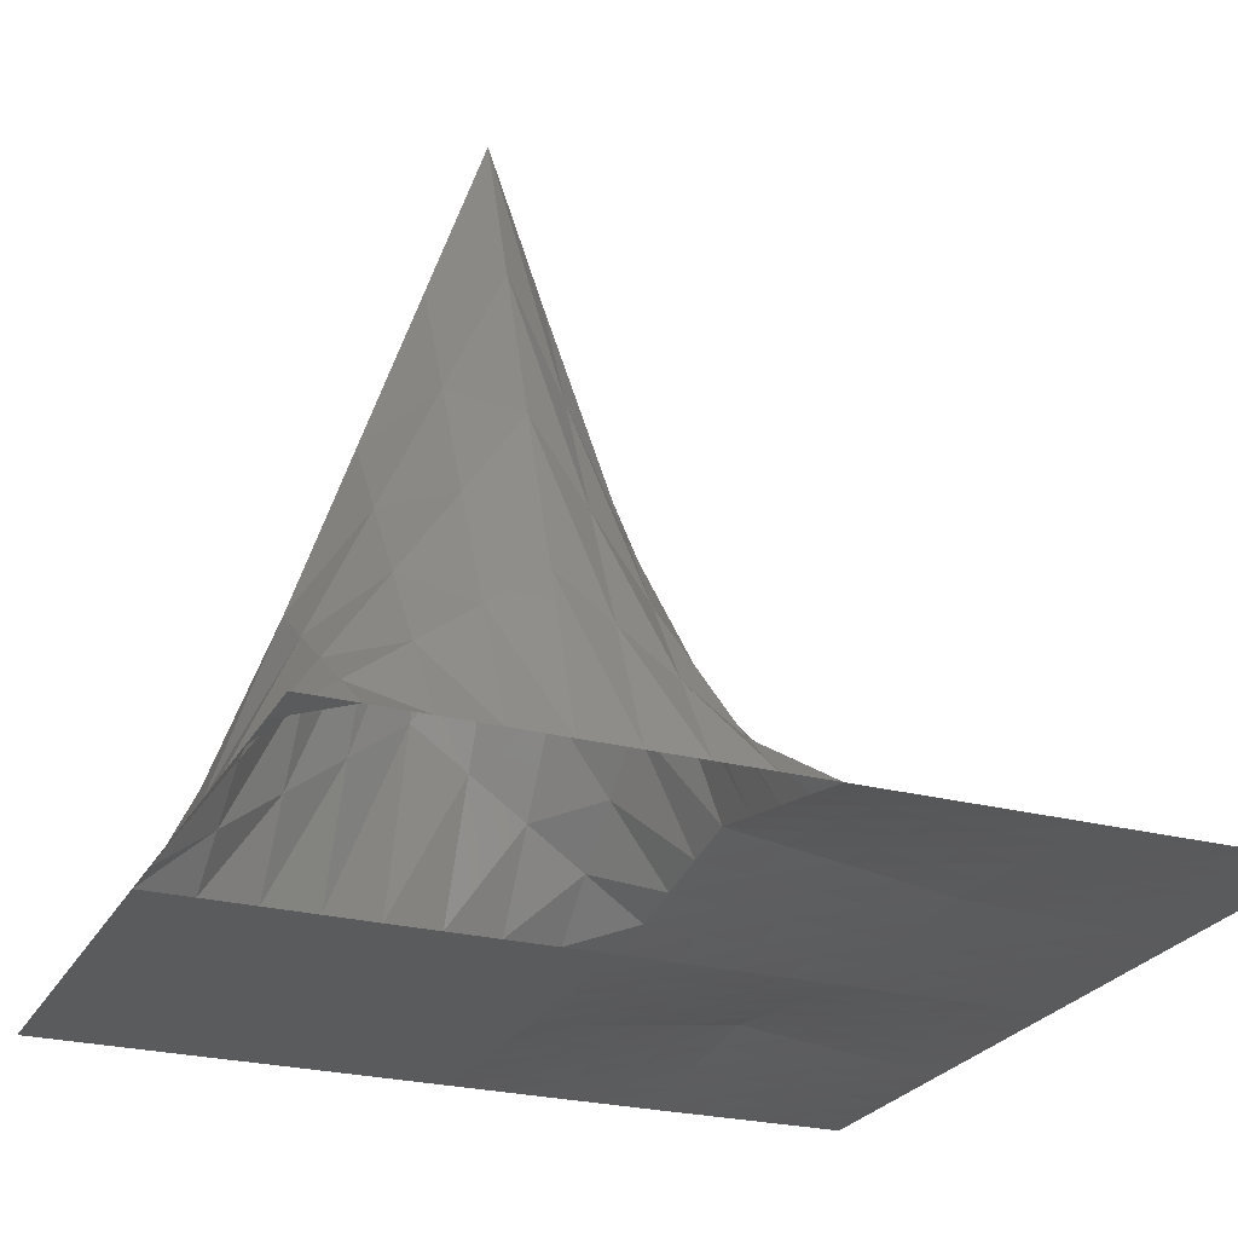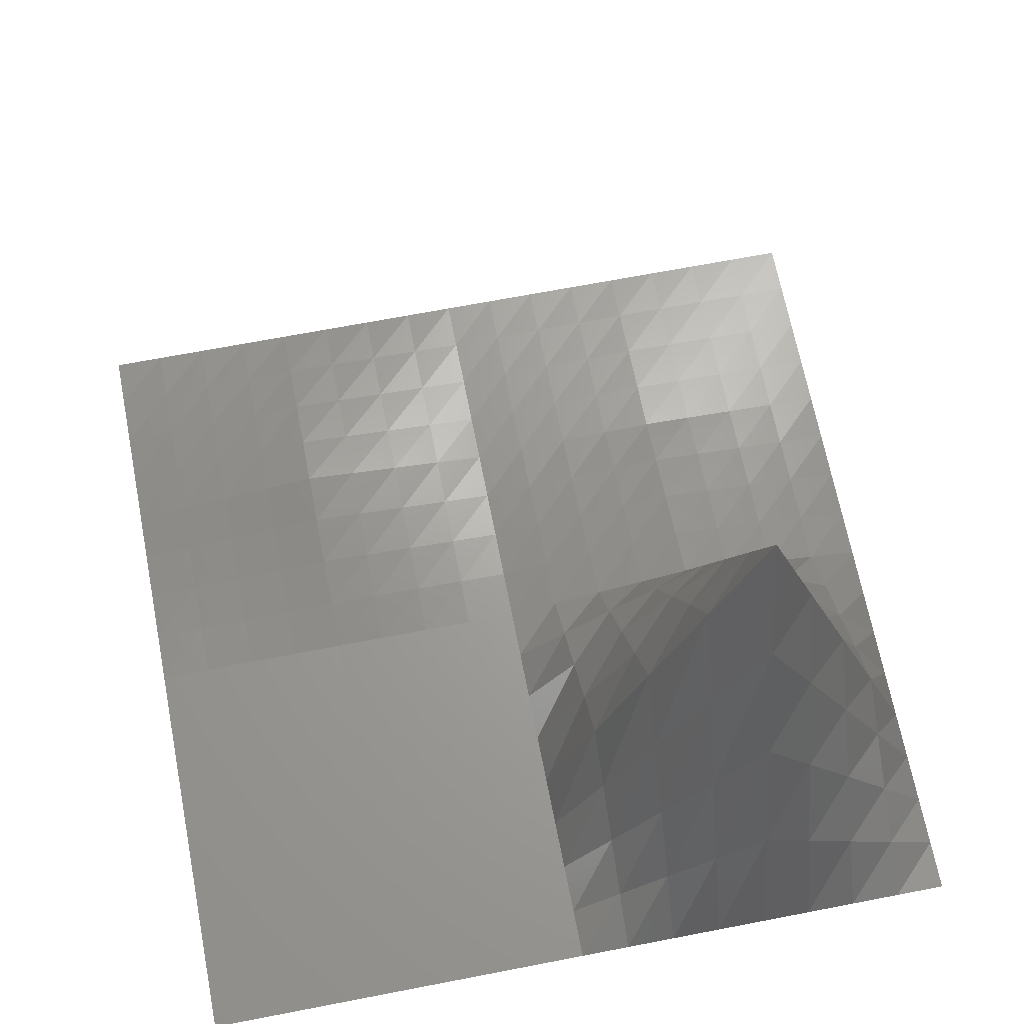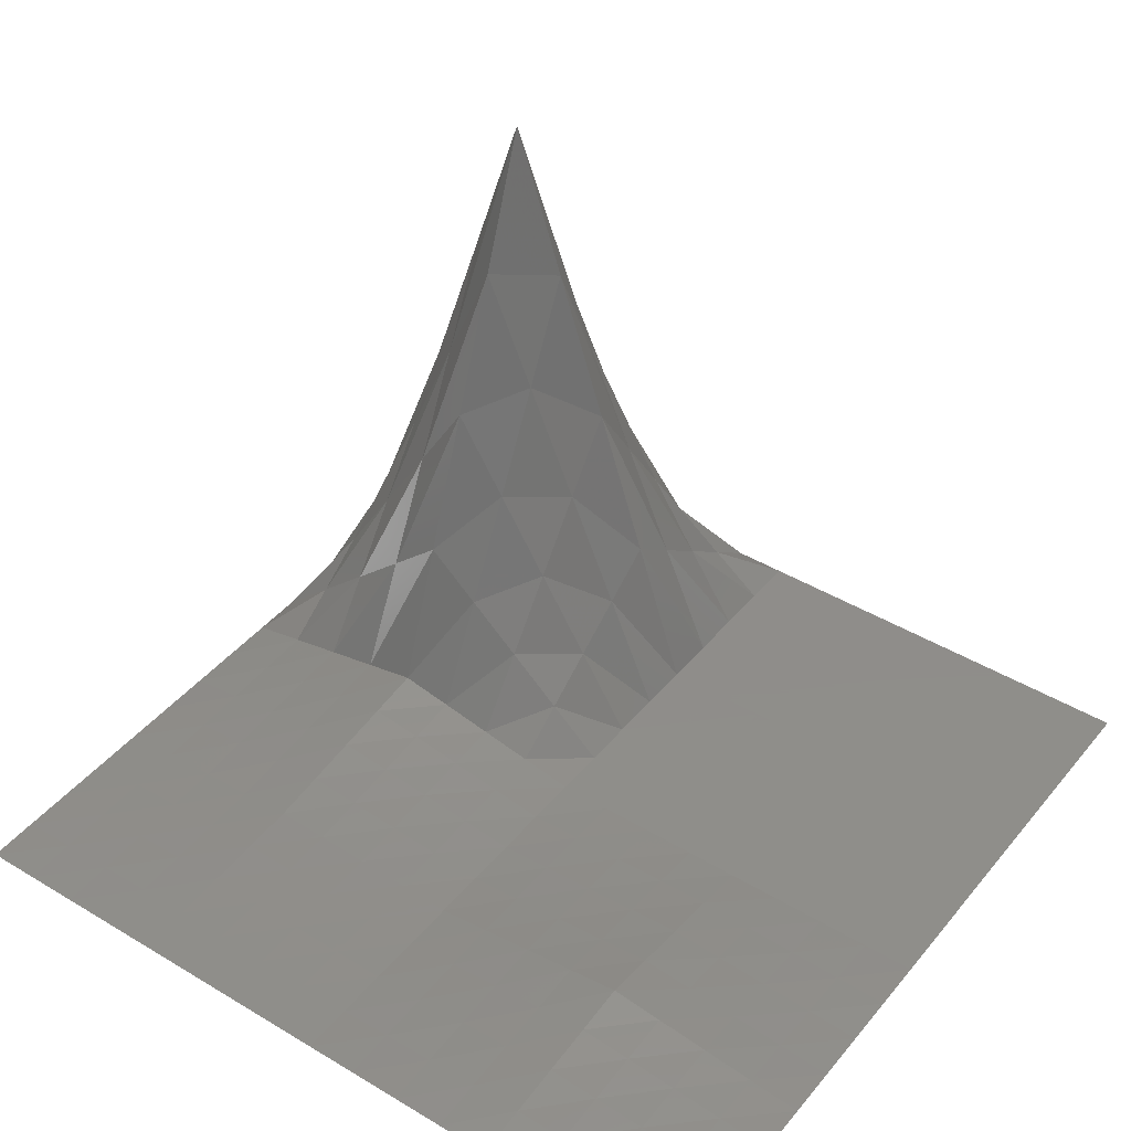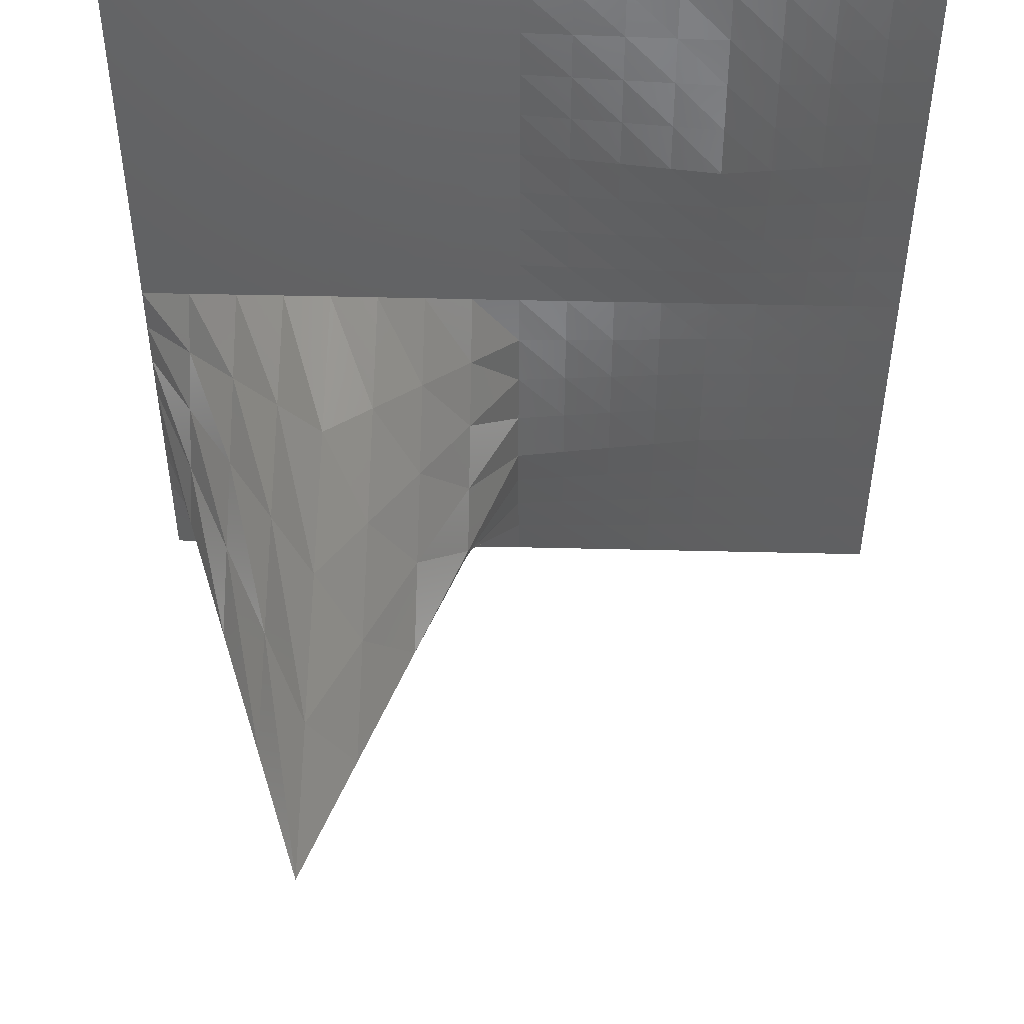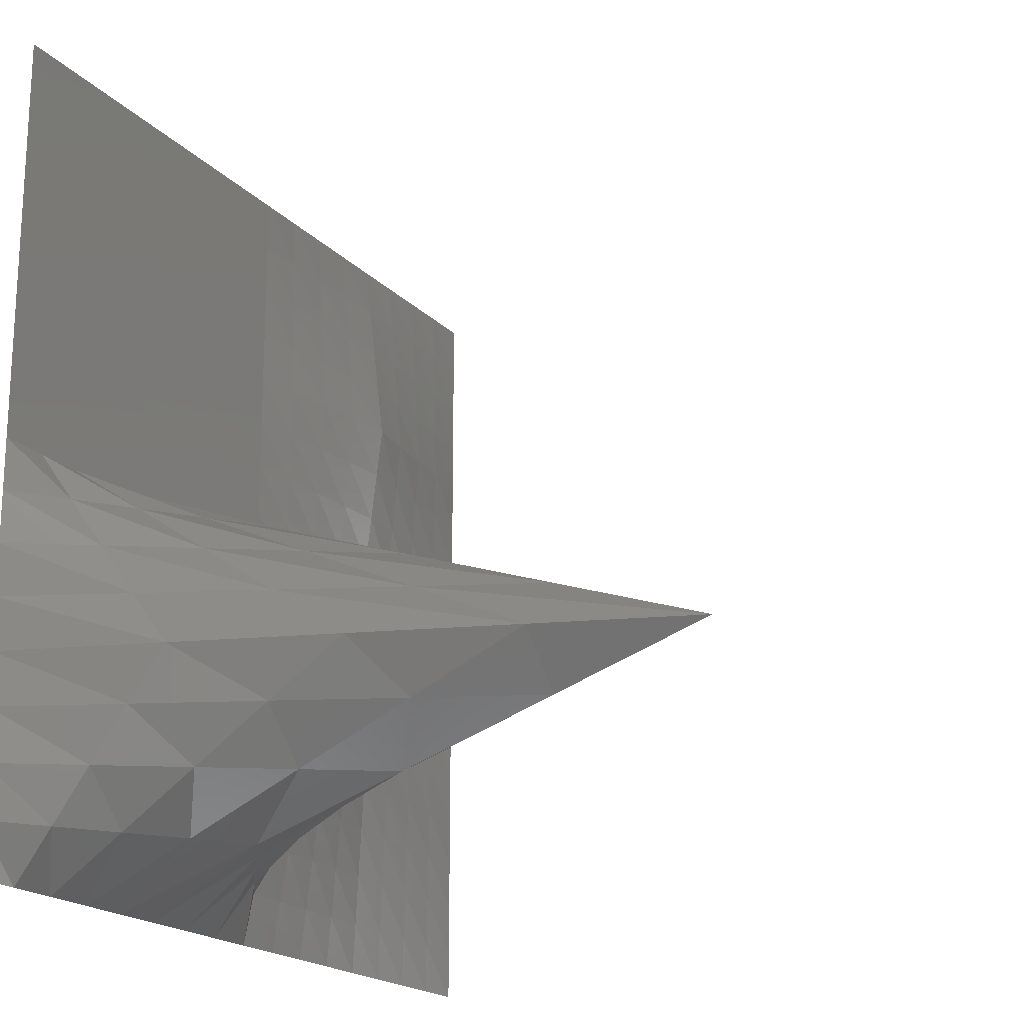
<metadata>
{"format":"stl","ext":"stl","renderer":"f3d","projection":"perspective","resolution":1024,"background":"white","views":[{"elev":-25.4,"azim":-22.9,"up":"+Z"},{"elev":67.1,"azim":-101.0,"up":"+Z"},{"elev":42.0,"azim":125.8,"up":"+Z"},{"elev":48.4,"azim":1.5,"up":"+Y"},{"elev":-19.0,"azim":-61.3,"up":"+Y"}]}
</metadata>
<code>
# stl→obj: 289 verts, 512 faces
v 0 0 0
v 25 0 0
v 0 25 0
v 25 25 18.75
v 0 50 0
v 25 50 37.5
v 0 75 0
v 25 75 56.25
v 0 100 0
v 25 100 75
v 0 125 0
v 25 125 56.25
v 0 150 0
v 25 150 37.5
v 0 175 0
v 25 175 18.75
v 0 200 0
v 25 200 0
v 0 225 0
v 25 225 0
v 0 250 0
v 25 250 0
v 0 275 0
v 25 275 0
v 0 300 0
v 25 300 0
v 0 325 0
v 25 325 0
v 0 350 0
v 25 350 0
v 0 375 0
v 25 375 0
v 0 400 0
v 25 400 0
v 50 0 0
v 50 25 37.5
v 50 50 75
v 50 75 112.5
v 50 100 150
v 50 125 112.5
v 50 150 75
v 50 175 37.5
v 50 200 0
v 50 225 0
v 50 250 0
v 50 275 0
v 50 300 0
v 50 325 0
v 50 350 0
v 50 375 0
v 50 400 0
v 75 0 0
v 75 25 56.25
v 75 50 112.5
v 75 75 168.8
v 75 100 225
v 75 125 168.8
v 75 150 112.5
v 75 175 56.25
v 75 200 0
v 75 225 0
v 75 250 0
v 75 275 0
v 75 300 0
v 75 325 0
v 75 350 0
v 75 375 0
v 75 400 0
v 100 0 0
v 100 25 75
v 100 50 150
v 100 75 225
v 100 100 300
v 100 125 225
v 100 150 150
v 100 175 75
v 100 200 0
v 100 225 0
v 100 250 0
v 100 275 0
v 100 300 0
v 100 325 0
v 100 350 0
v 100 375 0
v 100 400 0
v 125 0 0.01565
v 125 25 57.49
v 125 50 115
v 125 75 172.4
v 125 100 229.9
v 125 125 172.5
v 125 150 115
v 125 175 57.54
v 125 200 0.07738
v 125 225 0.05803
v 125 250 0.03869
v 125 275 0.01934
v 125 300 0
v 125 325 0
v 125 350 0
v 125 375 0
v 125 400 0
v 150 0 0.0313
v 150 25 39.98
v 150 50 79.93
v 150 75 119.9
v 150 100 159.8
v 150 125 119.9
v 150 150 79.99
v 150 175 40.07
v 150 200 0.1548
v 150 225 0.1161
v 150 250 0.07738
v 150 275 0.03869
v 150 300 0
v 150 325 0
v 150 350 0
v 150 375 0
v 150 400 0
v 175 0 0.04696
v 175 25 22.47
v 175 50 44.89
v 175 75 67.31
v 175 100 89.73
v 175 125 67.36
v 175 150 44.98
v 175 175 22.61
v 175 200 0.2321
v 175 225 0.1741
v 175 250 0.1161
v 175 275 0.05803
v 175 300 0
v 175 325 0
v 175 350 0
v 175 375 0
v 175 400 0
v 200 0 0.06261
v 200 25 4.957
v 200 50 9.852
v 200 75 14.75
v 200 100 19.64
v 200 125 14.81
v 200 150 9.976
v 200 175 5.143
v 200 200 0.3095
v 200 225 0.2321
v 200 250 0.1548
v 200 275 0.07738
v 200 300 0
v 200 325 0
v 200 350 0
v 200 375 0
v 200 400 0
v 225 0 0.07944
v 225 25 4.064
v 225 50 8.048
v 225 75 12.03
v 225 100 16.02
v 225 125 12.09
v 225 150 8.162
v 225 175 4.235
v 225 200 0.3077
v 225 225 1.006
v 225 250 1.704
v 225 275 2.402
v 225 300 3.1
v 225 325 2.325
v 225 350 1.55
v 225 375 0.775
v 225 400 0
v 250 0 0.09628
v 250 25 3.17
v 250 50 6.244
v 250 75 9.317
v 250 100 12.39
v 250 125 9.37
v 250 150 6.348
v 250 175 3.327
v 250 200 0.306
v 250 225 1.78
v 250 250 3.253
v 250 275 4.727
v 250 300 6.2
v 250 325 4.65
v 250 350 3.1
v 250 375 1.55
v 250 400 0
v 275 0 0.1131
v 275 25 2.276
v 275 50 4.439
v 275 75 6.602
v 275 100 8.765
v 275 125 6.65
v 275 150 4.535
v 275 175 2.42
v 275 200 0.3042
v 275 225 2.553
v 275 250 4.802
v 275 275 7.051
v 275 300 9.3
v 275 325 6.975
v 275 350 4.65
v 275 375 2.325
v 275 400 0
v 300 0 0.1299
v 300 25 1.382
v 300 50 2.635
v 300 75 3.887
v 300 100 5.14
v 300 125 3.931
v 300 150 2.721
v 300 175 1.512
v 300 200 0.3024
v 300 225 3.327
v 300 250 6.351
v 300 275 9.376
v 300 300 12.4
v 300 325 9.3
v 300 350 6.2
v 300 375 3.1
v 300 400 0
v 325 0 0.1527
v 325 25 1.097
v 325 50 2.042
v 325 75 2.986
v 325 100 3.931
v 325 125 3.024
v 325 150 2.118
v 325 175 1.212
v 325 200 0.306
v 325 225 2.575
v 325 250 4.844
v 325 275 7.113
v 325 300 9.382
v 325 325 7.06
v 325 350 4.737
v 325 375 2.414
v 325 400 0.09155
v 350 0 0.1754
v 350 25 0.8119
v 350 50 1.448
v 350 75 2.085
v 350 100 2.721
v 350 125 2.118
v 350 150 1.515
v 350 175 0.9124
v 350 200 0.3095
v 350 225 1.823
v 350 250 3.337
v 350 275 4.851
v 350 300 6.364
v 350 325 4.819
v 350 350 3.274
v 350 375 1.728
v 350 400 0.1831
v 375 0 0.1982
v 375 25 0.5266
v 375 50 0.855
v 375 75 1.183
v 375 100 1.512
v 375 125 1.212
v 375 150 0.9124
v 375 175 0.6127
v 375 200 0.3131
v 375 225 1.071
v 375 250 1.83
v 375 275 2.588
v 375 300 3.346
v 375 325 2.578
v 375 350 1.811
v 375 375 1.043
v 375 400 0.2747
v 400 0 0.2209
v 400 25 0.2413
v 400 50 0.2617
v 400 75 0.282
v 400 100 0.3024
v 400 125 0.306
v 400 150 0.3095
v 400 175 0.3131
v 400 200 0.3166
v 400 225 0.3195
v 400 250 0.3225
v 400 275 0.3255
v 400 300 0.3284
v 400 325 0.3379
v 400 350 0.3473
v 400 375 0.3568
v 400 400 0.3662
f 1 2 3
f 3 2 4
f 3 4 5
f 5 4 6
f 5 6 7
f 7 6 8
f 7 8 9
f 9 8 10
f 9 10 11
f 11 10 12
f 11 12 13
f 13 12 14
f 13 14 15
f 15 14 16
f 15 16 17
f 17 16 18
f 17 18 19
f 19 18 20
f 19 20 21
f 21 20 22
f 21 22 23
f 23 22 24
f 23 24 25
f 25 24 26
f 25 26 27
f 27 26 28
f 27 28 29
f 29 28 30
f 29 30 31
f 31 30 32
f 31 32 33
f 33 32 34
f 2 35 4
f 4 35 36
f 4 36 6
f 6 36 37
f 6 37 8
f 8 37 38
f 8 38 10
f 10 38 39
f 10 39 12
f 12 39 40
f 12 40 14
f 14 40 41
f 14 41 16
f 16 41 42
f 16 42 18
f 18 42 43
f 18 43 20
f 20 43 44
f 20 44 22
f 22 44 45
f 22 45 24
f 24 45 46
f 24 46 26
f 26 46 47
f 26 47 28
f 28 47 48
f 28 48 30
f 30 48 49
f 30 49 32
f 32 49 50
f 32 50 34
f 34 50 51
f 35 52 36
f 36 52 53
f 36 53 37
f 37 53 54
f 37 54 38
f 38 54 55
f 38 55 39
f 39 55 56
f 39 56 40
f 40 56 57
f 40 57 41
f 41 57 58
f 41 58 42
f 42 58 59
f 42 59 43
f 43 59 60
f 43 60 44
f 44 60 61
f 44 61 45
f 45 61 62
f 45 62 46
f 46 62 63
f 46 63 47
f 47 63 64
f 47 64 48
f 48 64 65
f 48 65 49
f 49 65 66
f 49 66 50
f 50 66 67
f 50 67 51
f 51 67 68
f 52 69 53
f 53 69 70
f 53 70 54
f 54 70 71
f 54 71 55
f 55 71 72
f 55 72 56
f 56 72 73
f 56 73 57
f 57 73 74
f 57 74 58
f 58 74 75
f 58 75 59
f 59 75 76
f 59 76 60
f 60 76 77
f 60 77 61
f 61 77 78
f 61 78 62
f 62 78 79
f 62 79 63
f 63 79 80
f 63 80 64
f 64 80 81
f 64 81 65
f 65 81 82
f 65 82 66
f 66 82 83
f 66 83 67
f 67 83 84
f 67 84 68
f 68 84 85
f 69 86 70
f 70 86 87
f 70 87 71
f 71 87 88
f 71 88 72
f 72 88 89
f 72 89 73
f 73 89 90
f 73 90 74
f 74 90 91
f 74 91 75
f 75 91 92
f 75 92 76
f 76 92 93
f 76 93 77
f 77 93 94
f 77 94 78
f 78 94 95
f 78 95 79
f 79 95 96
f 79 96 80
f 80 96 97
f 80 97 81
f 81 97 98
f 81 98 82
f 82 98 99
f 82 99 83
f 83 99 100
f 83 100 84
f 84 100 101
f 84 101 85
f 85 101 102
f 86 103 87
f 87 103 104
f 87 104 88
f 88 104 105
f 88 105 89
f 89 105 106
f 89 106 90
f 90 106 107
f 90 107 91
f 91 107 108
f 91 108 92
f 92 108 109
f 92 109 93
f 93 109 110
f 93 110 94
f 94 110 111
f 94 111 95
f 95 111 112
f 95 112 96
f 96 112 113
f 96 113 97
f 97 113 114
f 97 114 98
f 98 114 115
f 98 115 99
f 99 115 116
f 99 116 100
f 100 116 117
f 100 117 101
f 101 117 118
f 101 118 102
f 102 118 119
f 103 120 104
f 104 120 121
f 104 121 105
f 105 121 122
f 105 122 106
f 106 122 123
f 106 123 107
f 107 123 124
f 107 124 108
f 108 124 125
f 108 125 109
f 109 125 126
f 109 126 110
f 110 126 127
f 110 127 111
f 111 127 128
f 111 128 112
f 112 128 129
f 112 129 113
f 113 129 130
f 113 130 114
f 114 130 131
f 114 131 115
f 115 131 132
f 115 132 116
f 116 132 133
f 116 133 117
f 117 133 134
f 117 134 118
f 118 134 135
f 118 135 119
f 119 135 136
f 120 137 121
f 121 137 138
f 121 138 122
f 122 138 139
f 122 139 123
f 123 139 140
f 123 140 124
f 124 140 141
f 124 141 125
f 125 141 142
f 125 142 126
f 126 142 143
f 126 143 127
f 127 143 144
f 127 144 128
f 128 144 145
f 128 145 129
f 129 145 146
f 129 146 130
f 130 146 147
f 130 147 131
f 131 147 148
f 131 148 132
f 132 148 149
f 132 149 133
f 133 149 150
f 133 150 134
f 134 150 151
f 134 151 135
f 135 151 152
f 135 152 136
f 136 152 153
f 137 154 138
f 138 154 155
f 138 155 139
f 139 155 156
f 139 156 140
f 140 156 157
f 140 157 141
f 141 157 158
f 141 158 142
f 142 158 159
f 142 159 143
f 143 159 160
f 143 160 144
f 144 160 161
f 144 161 145
f 145 161 162
f 145 162 146
f 146 162 163
f 146 163 147
f 147 163 164
f 147 164 148
f 148 164 165
f 148 165 149
f 149 165 166
f 149 166 150
f 150 166 167
f 150 167 151
f 151 167 168
f 151 168 152
f 152 168 169
f 152 169 153
f 153 169 170
f 154 171 155
f 155 171 172
f 155 172 156
f 156 172 173
f 156 173 157
f 157 173 174
f 157 174 158
f 158 174 175
f 158 175 159
f 159 175 176
f 159 176 160
f 160 176 177
f 160 177 161
f 161 177 178
f 161 178 162
f 162 178 179
f 162 179 163
f 163 179 180
f 163 180 164
f 164 180 181
f 164 181 165
f 165 181 182
f 165 182 166
f 166 182 183
f 166 183 167
f 167 183 184
f 167 184 168
f 168 184 185
f 168 185 169
f 169 185 186
f 169 186 170
f 170 186 187
f 171 188 172
f 172 188 189
f 172 189 173
f 173 189 190
f 173 190 174
f 174 190 191
f 174 191 175
f 175 191 192
f 175 192 176
f 176 192 193
f 176 193 177
f 177 193 194
f 177 194 178
f 178 194 195
f 178 195 179
f 179 195 196
f 179 196 180
f 180 196 197
f 180 197 181
f 181 197 198
f 181 198 182
f 182 198 199
f 182 199 183
f 183 199 200
f 183 200 184
f 184 200 201
f 184 201 185
f 185 201 202
f 185 202 186
f 186 202 203
f 186 203 187
f 187 203 204
f 188 205 189
f 189 205 206
f 189 206 190
f 190 206 207
f 190 207 191
f 191 207 208
f 191 208 192
f 192 208 209
f 192 209 193
f 193 209 210
f 193 210 194
f 194 210 211
f 194 211 195
f 195 211 212
f 195 212 196
f 196 212 213
f 196 213 197
f 197 213 214
f 197 214 198
f 198 214 215
f 198 215 199
f 199 215 216
f 199 216 200
f 200 216 217
f 200 217 201
f 201 217 218
f 201 218 202
f 202 218 219
f 202 219 203
f 203 219 220
f 203 220 204
f 204 220 221
f 205 222 206
f 206 222 223
f 206 223 207
f 207 223 224
f 207 224 208
f 208 224 225
f 208 225 209
f 209 225 226
f 209 226 210
f 210 226 227
f 210 227 211
f 211 227 228
f 211 228 212
f 212 228 229
f 212 229 213
f 213 229 230
f 213 230 214
f 214 230 231
f 214 231 215
f 215 231 232
f 215 232 216
f 216 232 233
f 216 233 217
f 217 233 234
f 217 234 218
f 218 234 235
f 218 235 219
f 219 235 236
f 219 236 220
f 220 236 237
f 220 237 221
f 221 237 238
f 222 239 223
f 223 239 240
f 223 240 224
f 224 240 241
f 224 241 225
f 225 241 242
f 225 242 226
f 226 242 243
f 226 243 227
f 227 243 244
f 227 244 228
f 228 244 245
f 228 245 229
f 229 245 246
f 229 246 230
f 230 246 247
f 230 247 231
f 231 247 248
f 231 248 232
f 232 248 249
f 232 249 233
f 233 249 250
f 233 250 234
f 234 250 251
f 234 251 235
f 235 251 252
f 235 252 236
f 236 252 253
f 236 253 237
f 237 253 254
f 237 254 238
f 238 254 255
f 239 256 240
f 240 256 257
f 240 257 241
f 241 257 258
f 241 258 242
f 242 258 259
f 242 259 243
f 243 259 260
f 243 260 244
f 244 260 261
f 244 261 245
f 245 261 262
f 245 262 246
f 246 262 263
f 246 263 247
f 247 263 264
f 247 264 248
f 248 264 265
f 248 265 249
f 249 265 266
f 249 266 250
f 250 266 267
f 250 267 251
f 251 267 268
f 251 268 252
f 252 268 269
f 252 269 253
f 253 269 270
f 253 270 254
f 254 270 271
f 254 271 255
f 255 271 272
f 256 273 257
f 257 273 274
f 257 274 258
f 258 274 275
f 258 275 259
f 259 275 276
f 259 276 260
f 260 276 277
f 260 277 261
f 261 277 278
f 261 278 262
f 262 278 279
f 262 279 263
f 263 279 280
f 263 280 264
f 264 280 281
f 264 281 265
f 265 281 282
f 265 282 266
f 266 282 283
f 266 283 267
f 267 283 284
f 267 284 268
f 268 284 285
f 268 285 269
f 269 285 286
f 269 286 270
f 270 286 287
f 270 287 271
f 271 287 288
f 271 288 272
f 272 288 289

</code>
